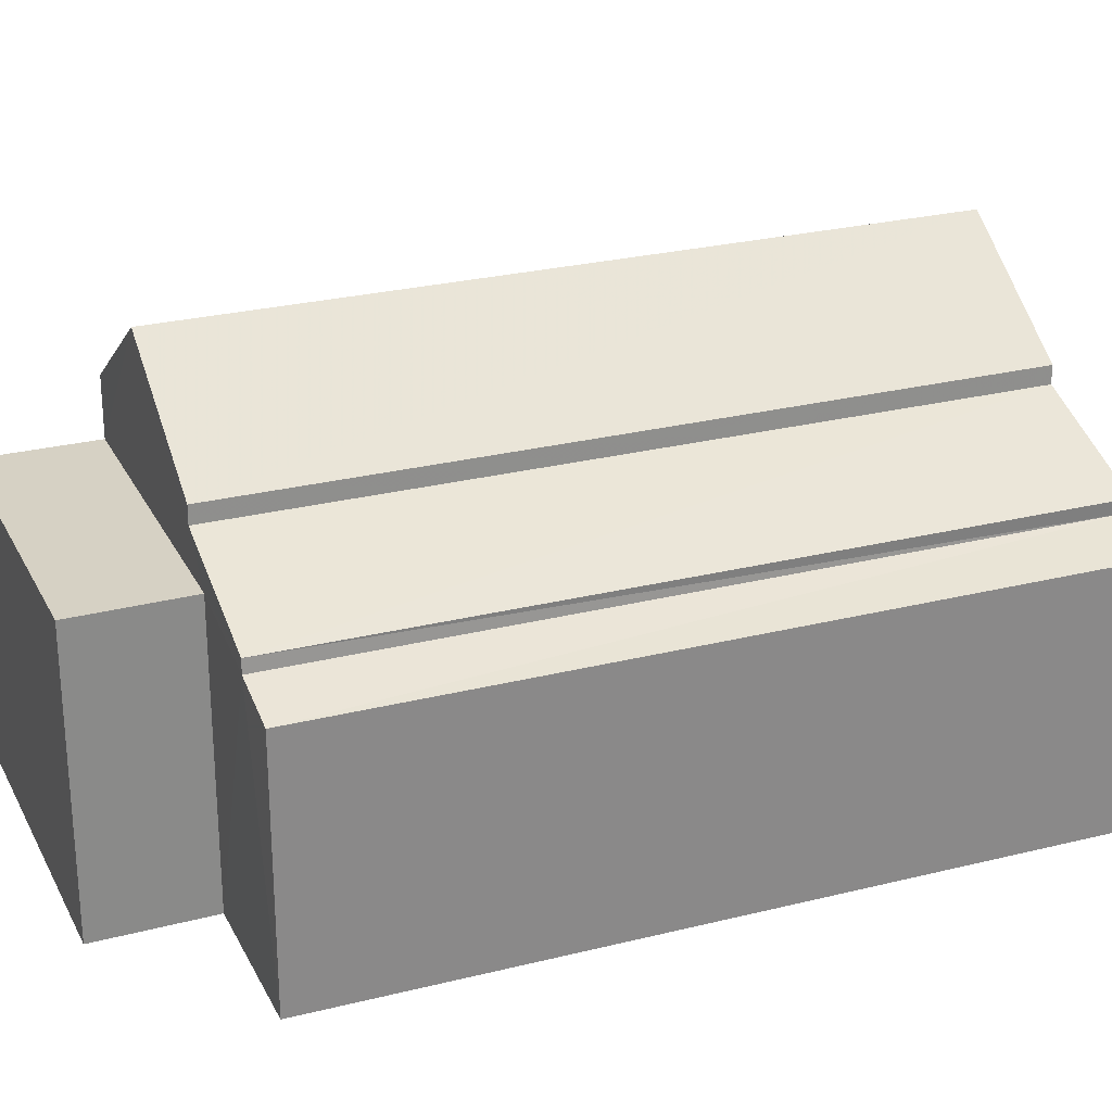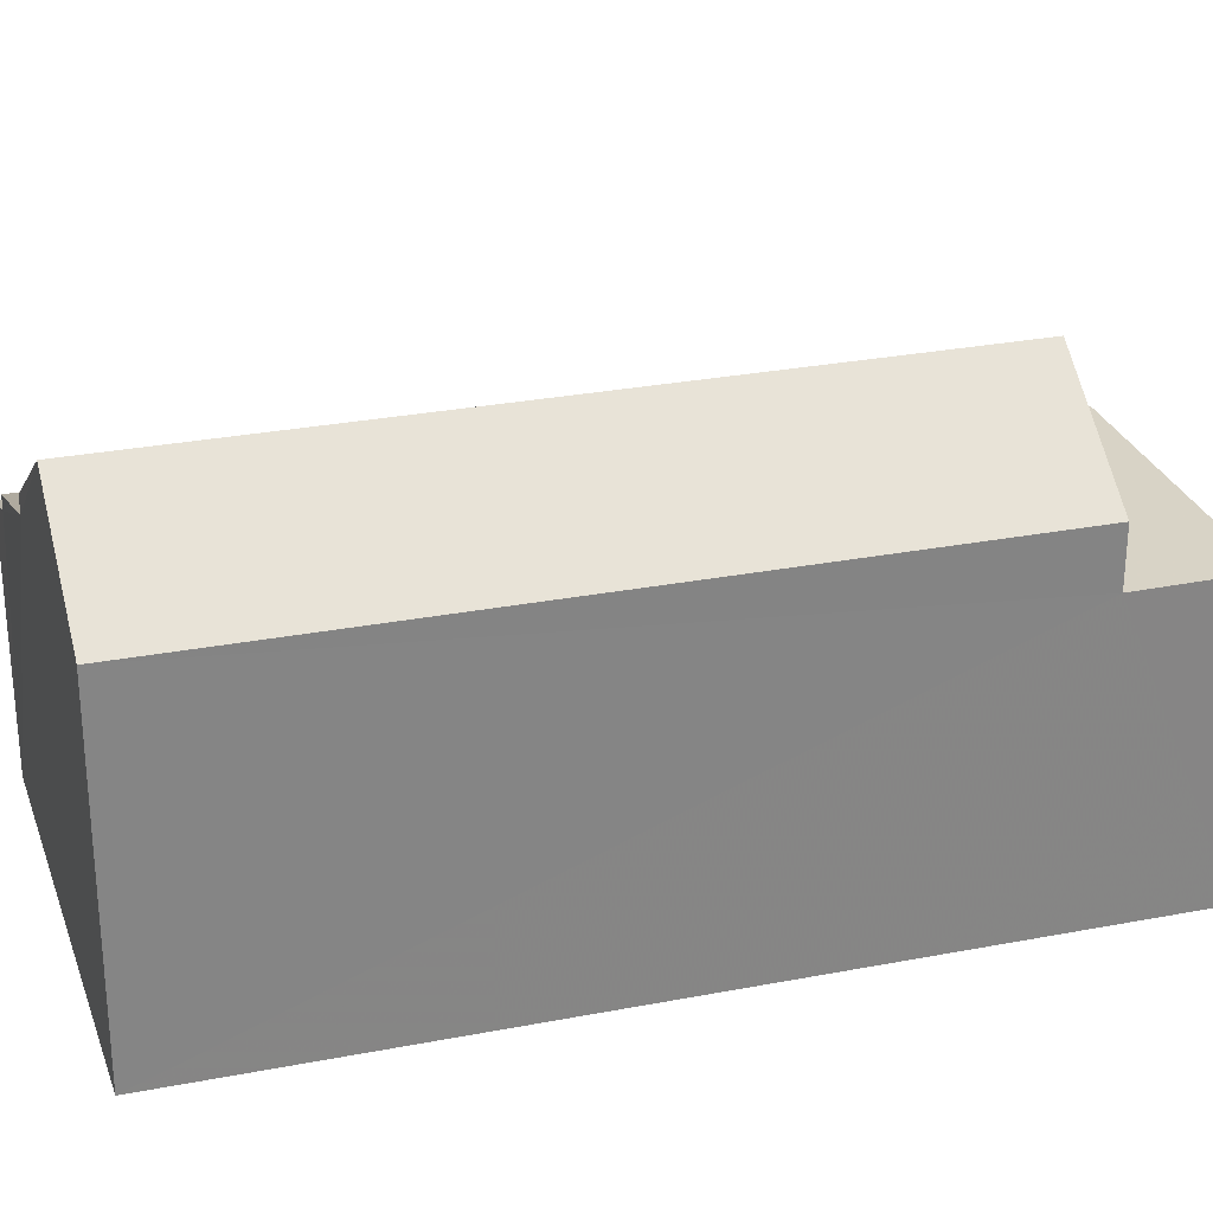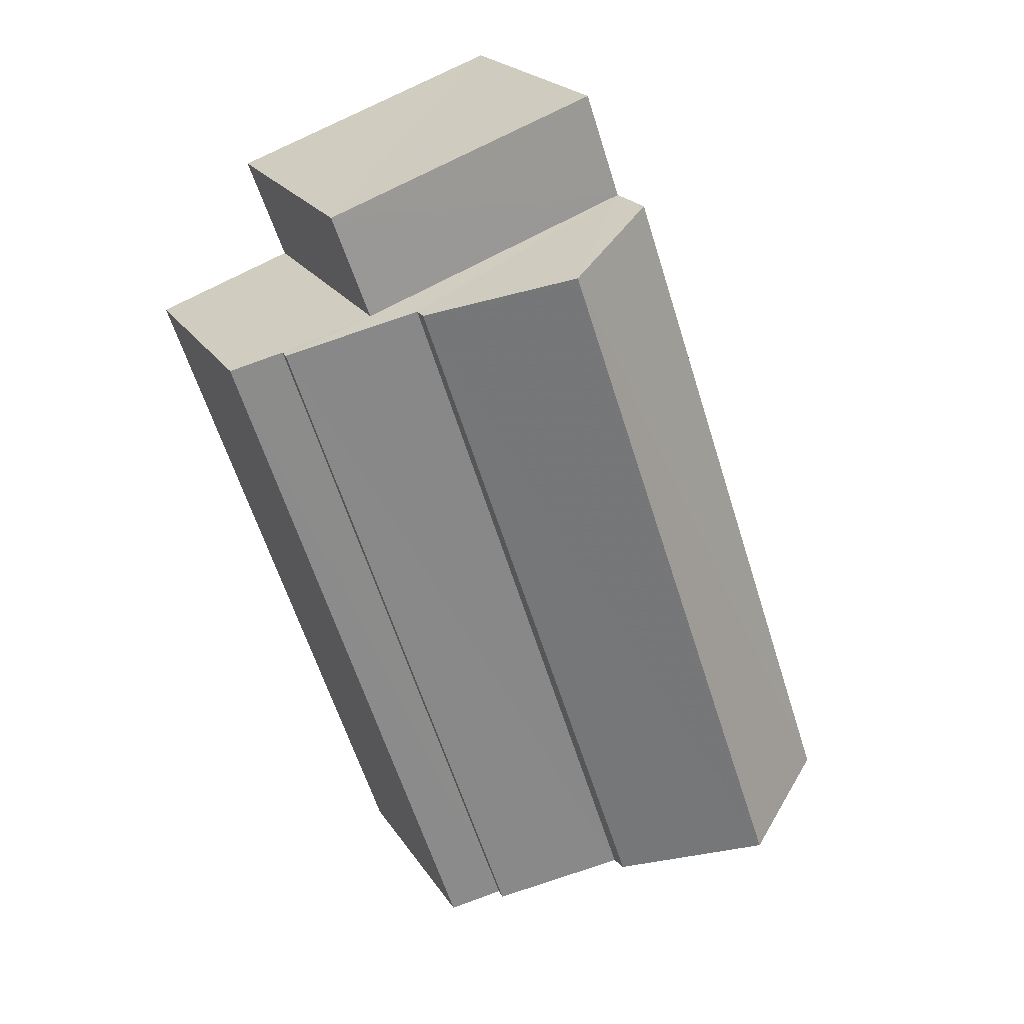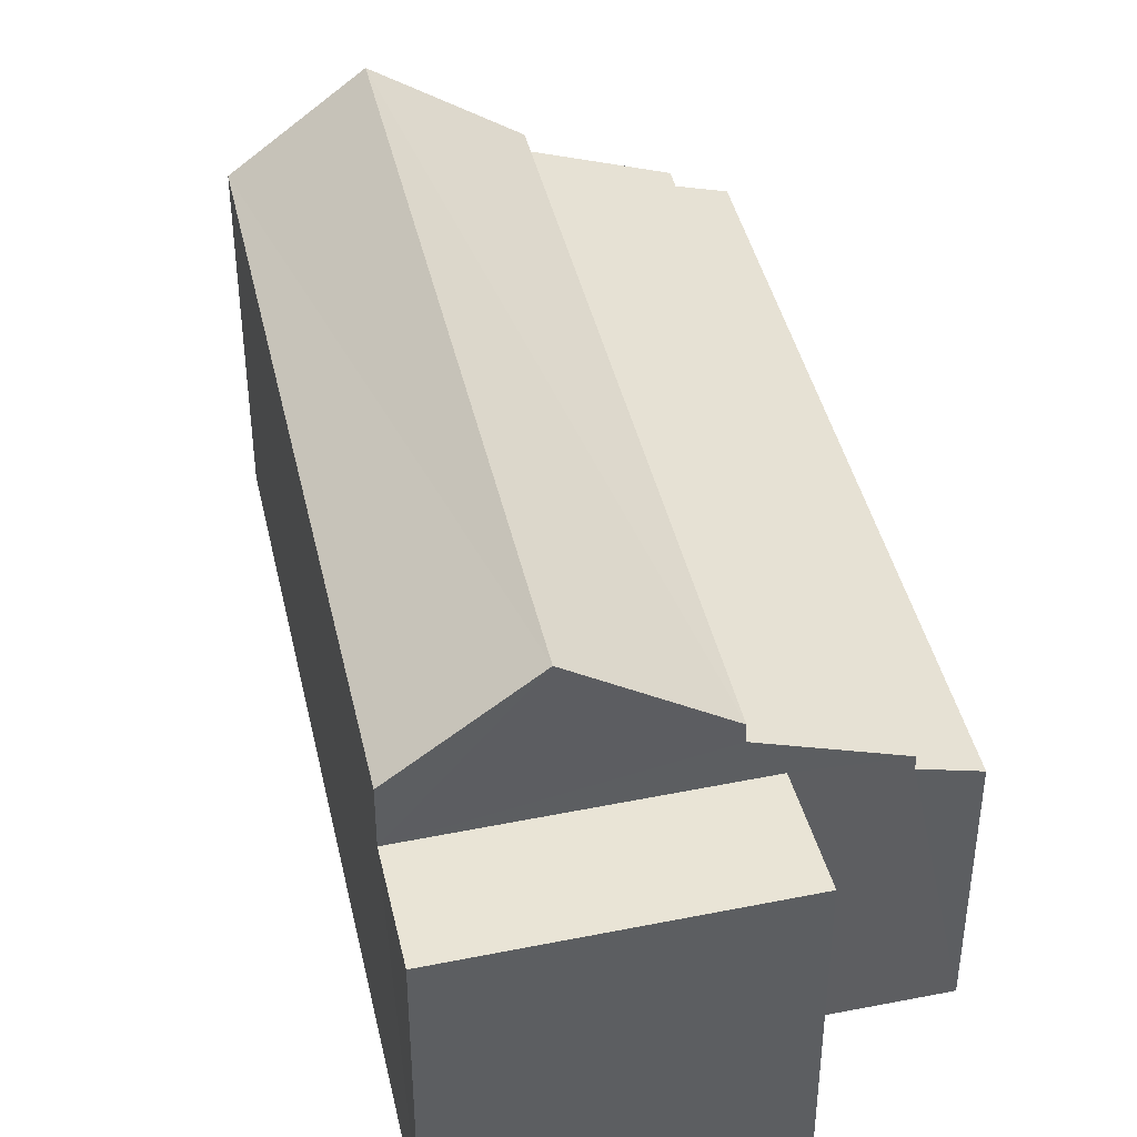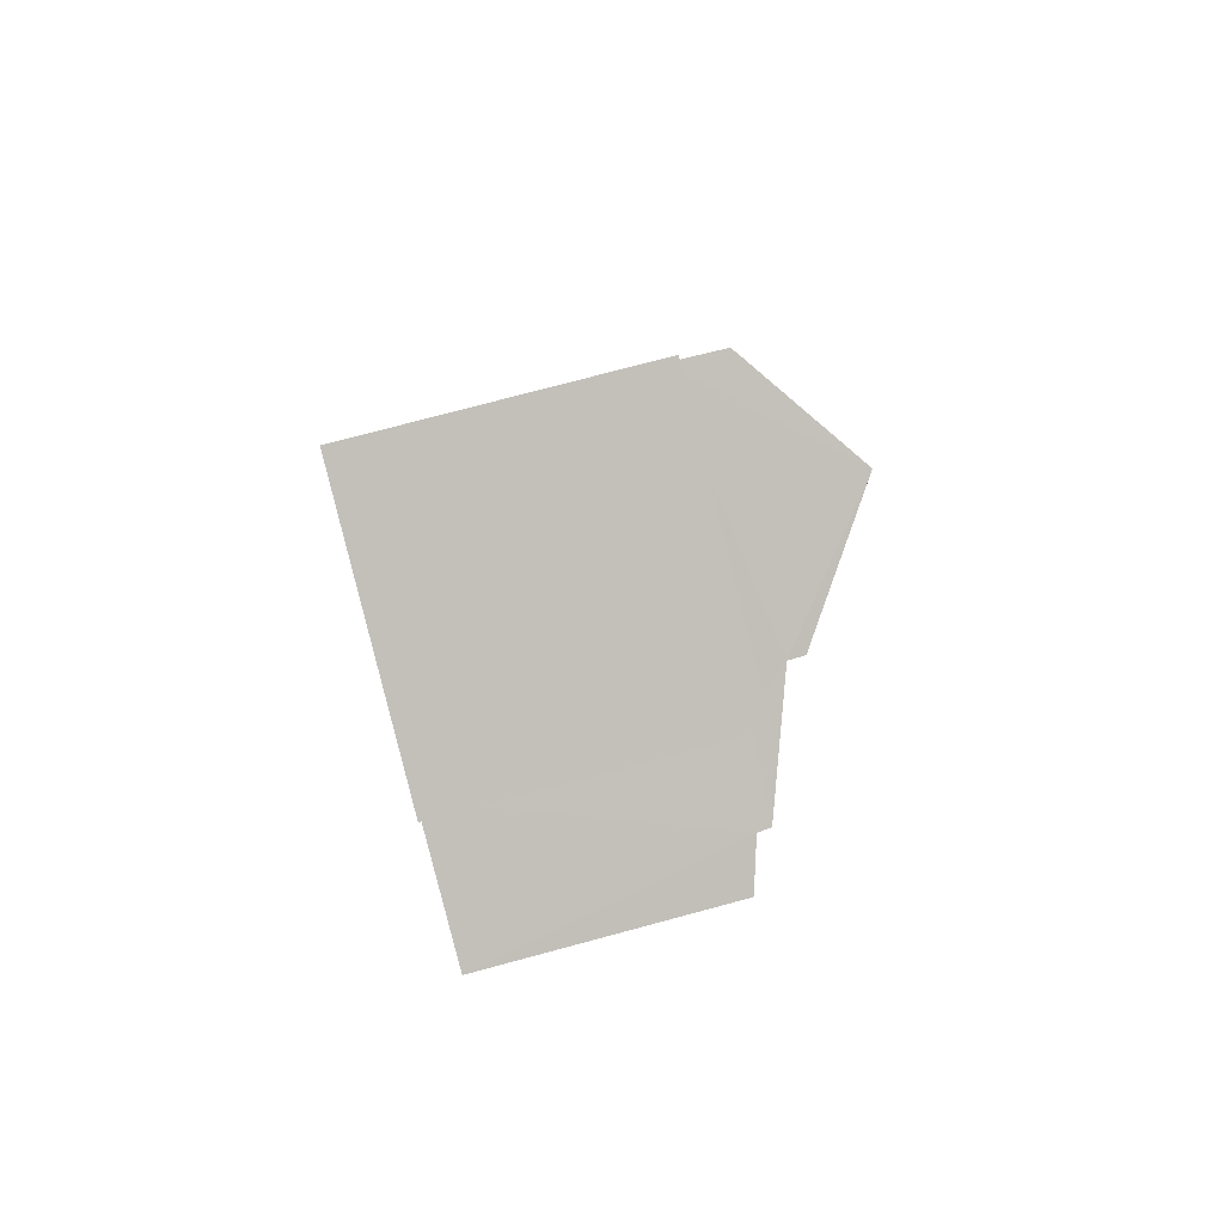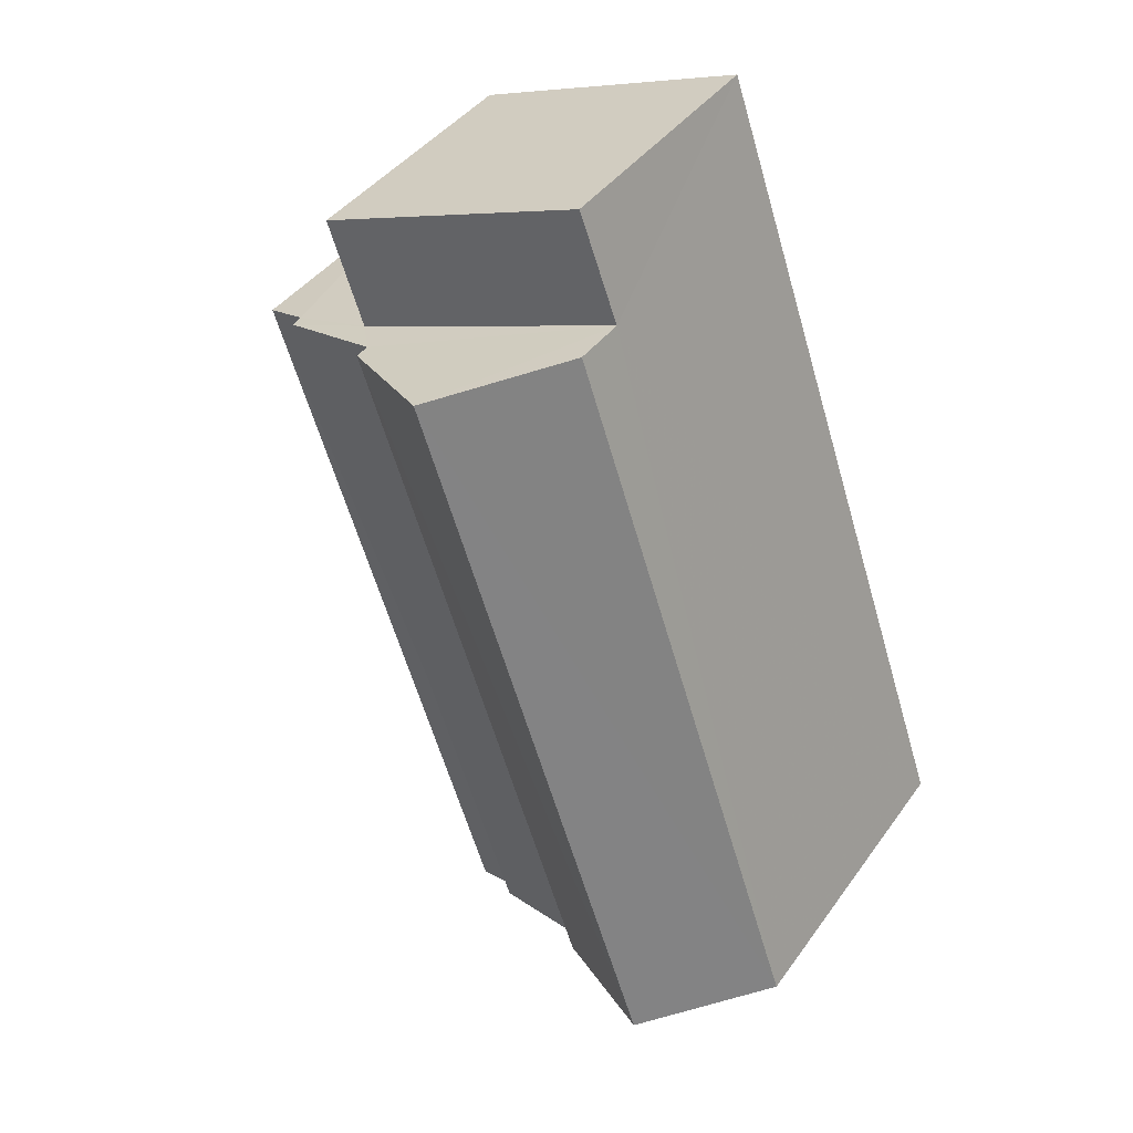
<metadata>
{"format":"obj","ext":"obj","renderer":"f3d","projection":"perspective","resolution":1024,"background":"white","views":[{"elev":26.9,"azim":-92.2,"up":"+Z"},{"elev":28.1,"azim":92.6,"up":"+Z"},{"elev":21.3,"azim":-23.6,"up":"+Y"},{"elev":42.8,"azim":-173.6,"up":"+Z"},{"elev":74.4,"azim":-105.0,"up":"+Y"},{"elev":40.1,"azim":31.7,"up":"+Y"}]}
</metadata>
<code>
v -3.146e+05 3.899e+04 17.98
v -3.146e+05 3.899e+04 17.98
v -3.146e+05 3.899e+04 17.98
v -3.146e+05 3.898e+04 17.98
v -3.146e+05 3.898e+04 17.98
v -3.146e+05 3.899e+04 17.98
v -3.146e+05 3.898e+04 22.62
v -3.146e+05 3.899e+04 22.62
v -3.146e+05 3.899e+04 23.84
v -3.146e+05 3.898e+04 23.83
v -3.146e+05 3.898e+04 22.39
v -3.146e+05 3.899e+04 22.39
v -3.146e+05 3.899e+04 21.77
v -3.146e+05 3.898e+04 21.76
v -3.146e+05 3.899e+04 22.62
v -3.146e+05 3.898e+04 22.62
v -3.146e+05 3.899e+04 21.84
v -3.146e+05 3.899e+04 21.84
v -3.146e+05 3.899e+04 21.84
v -3.146e+05 3.899e+04 21.84
v -3.146e+05 3.898e+04 21.58
v -3.146e+05 3.899e+04 21.37
v -3.146e+05 3.898e+04 21.37
v -3.146e+05 3.899e+04 21.58
f 1 2 3
f 2 4 3
f 3 5 6
f 3 4 5
f 7 8 9
f 10 7 9
f 11 12 13
f 14 11 13
f 15 16 10
f 9 15 10
f 17 18 19
f 20 17 19
f 21 22 23
f 21 24 22
f 7 10 11
f 4 7 11
f 4 11 5
f 5 21 23
f 11 14 21
f 11 10 16
f 5 11 21
f 12 16 15
f 12 11 16
f 8 7 17
f 7 4 17
f 17 2 18
f 17 4 2
f 22 6 5
f 23 22 5
f 9 8 17
f 24 6 22
f 9 12 15
f 20 24 13
f 3 6 24
f 12 20 13
f 20 3 24
f 12 17 20
f 17 12 9
f 3 19 1
f 3 20 19
f 21 14 13
f 24 21 13
f 19 2 1
f 19 18 2

</code>
